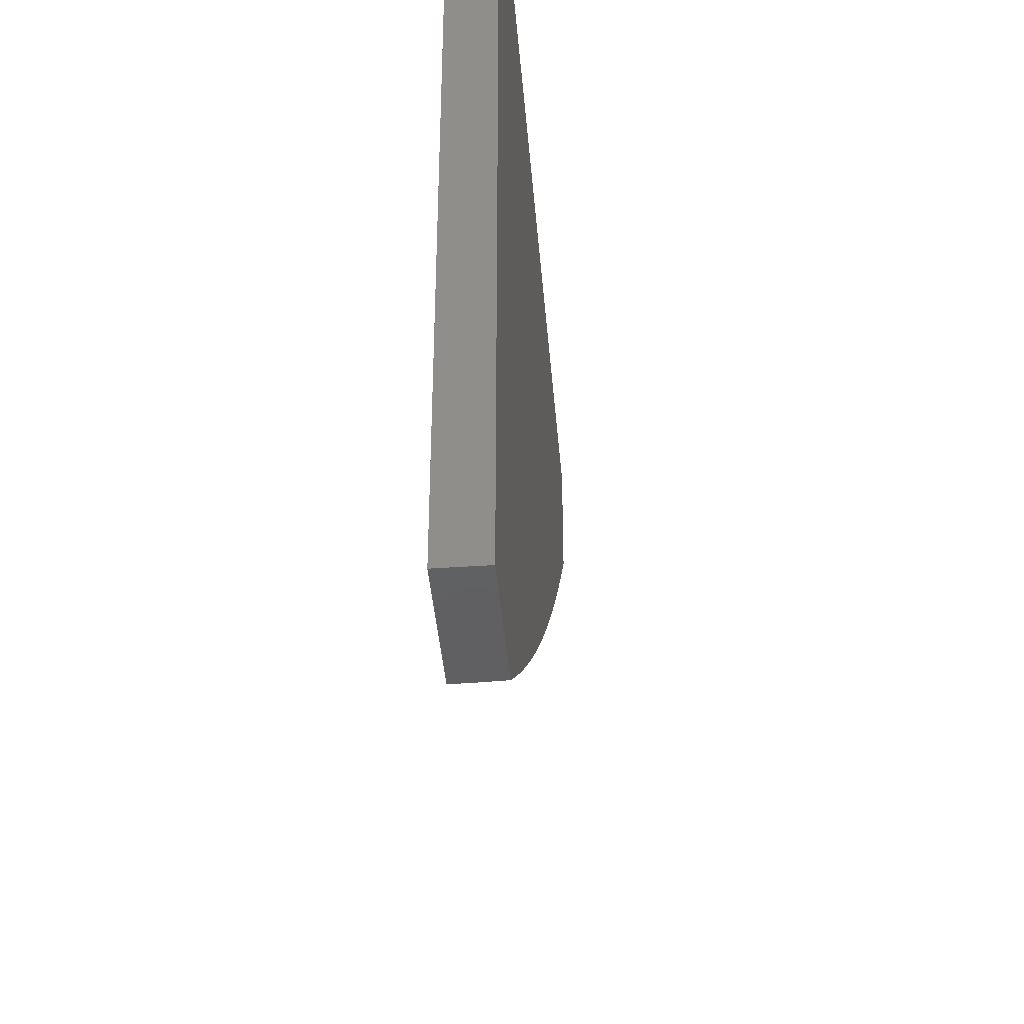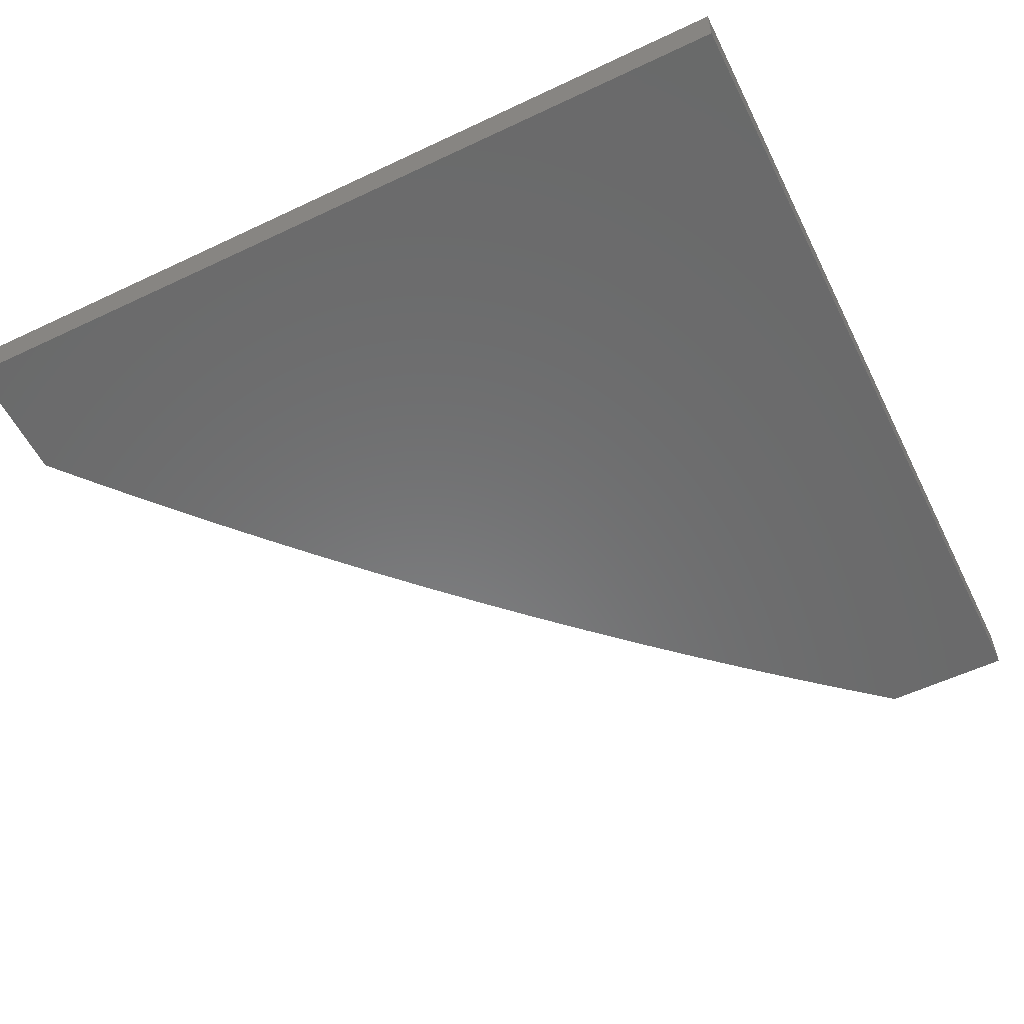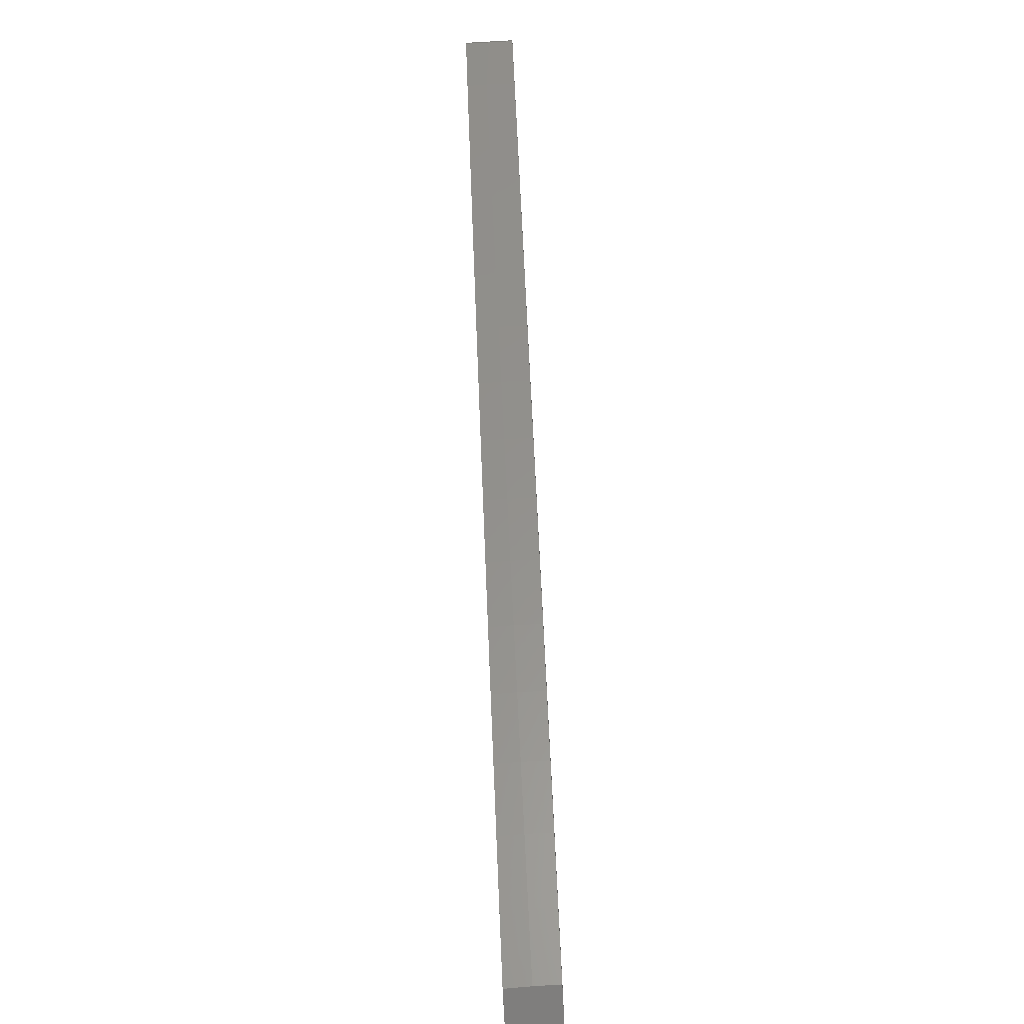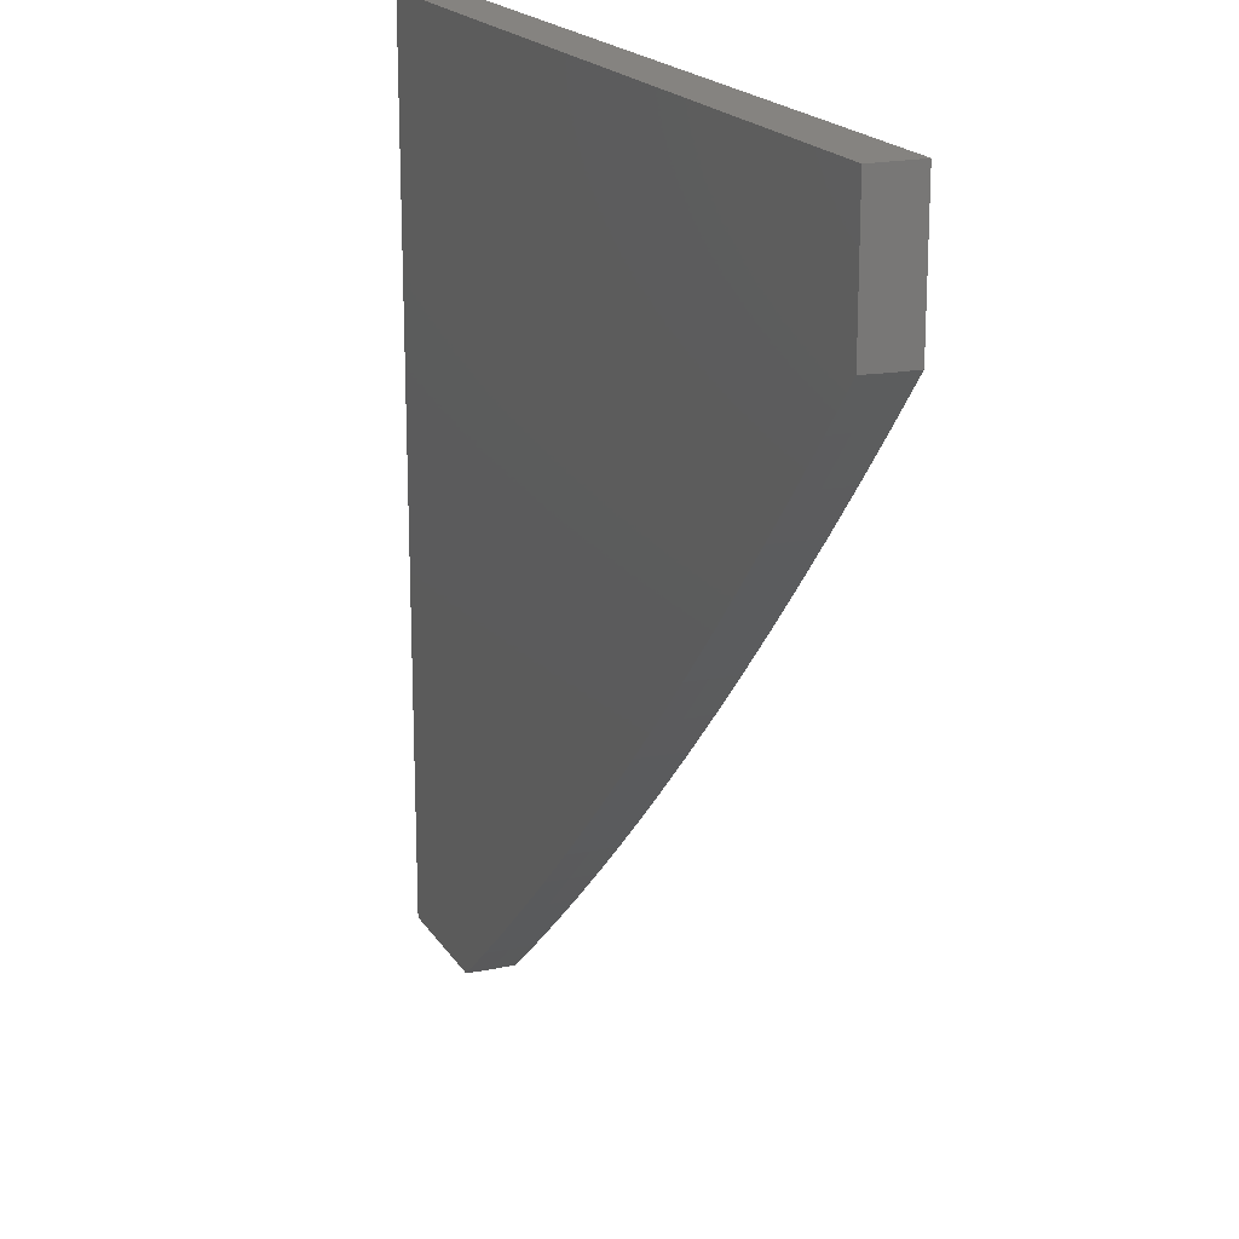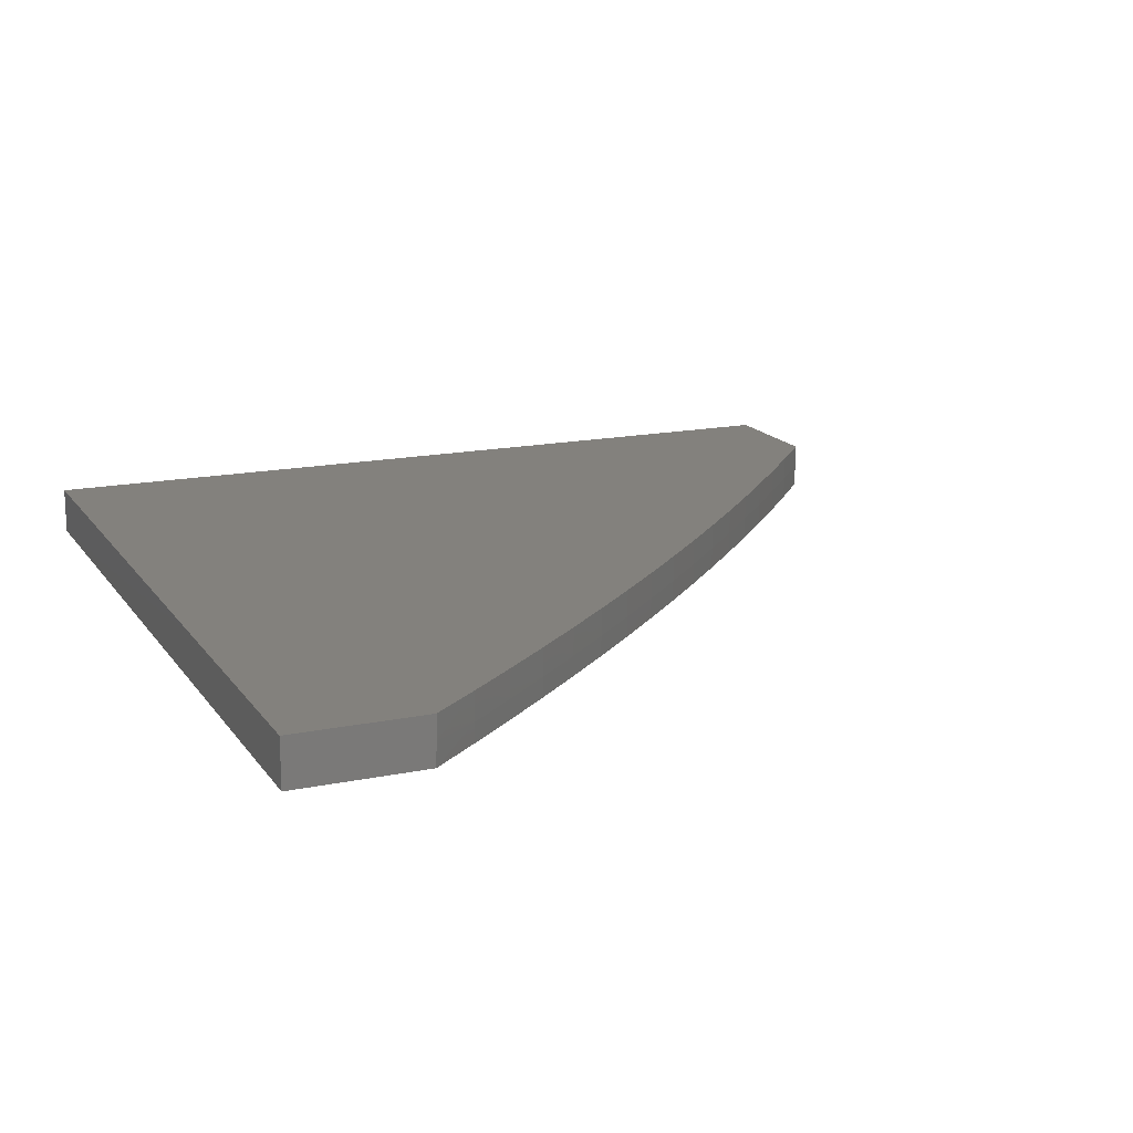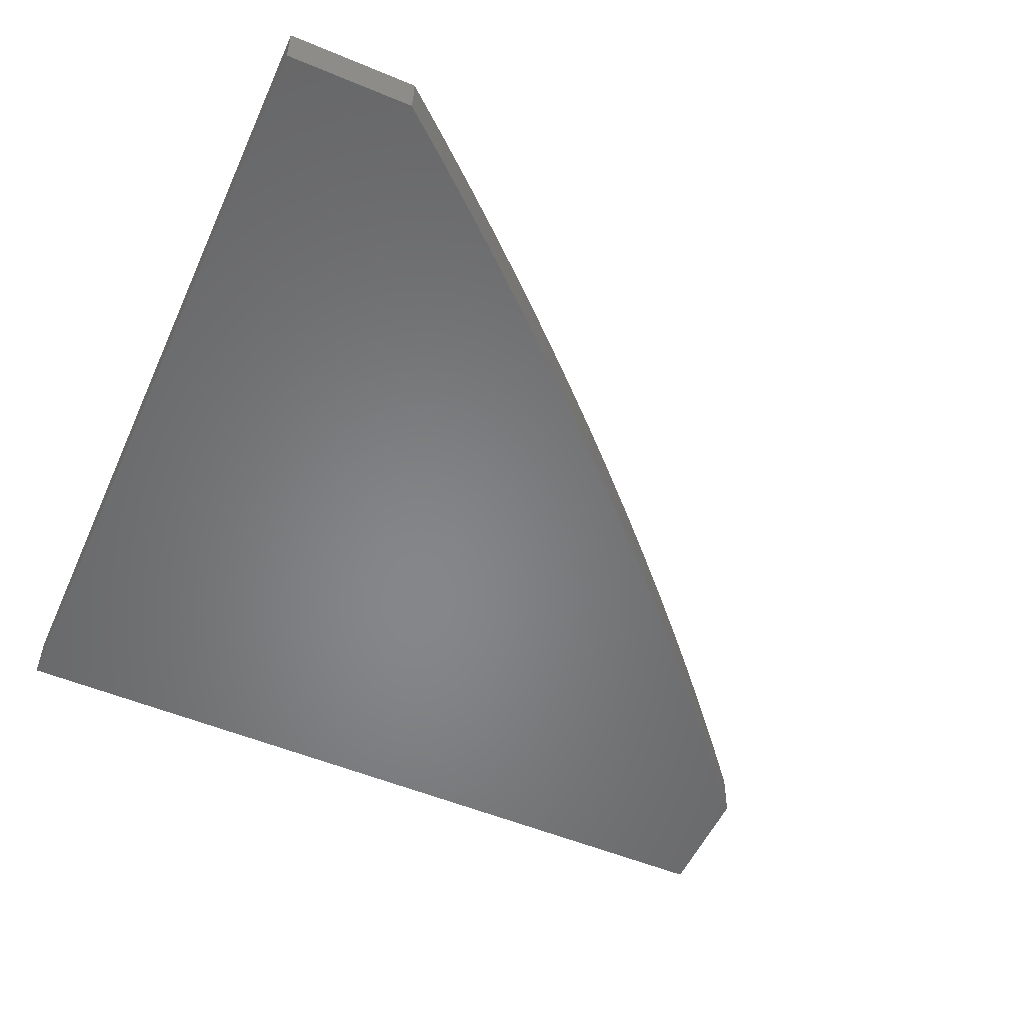
<metadata>
{"format":"stl","ext":"stl","renderer":"f3d","projection":"perspective","resolution":1024,"background":"white","views":[{"elev":-41.5,"azim":-85.3,"up":"+Z"},{"elev":-56.6,"azim":-63.7,"up":"+Y"},{"elev":-79.0,"azim":93.1,"up":"+Z"},{"elev":19.1,"azim":67.1,"up":"+Z"},{"elev":16.1,"azim":66.9,"up":"+Y"},{"elev":-53.4,"azim":66.0,"up":"+Y"}]}
</metadata>
<code>
# stl→obj: 57 verts, 110 faces
v 5 -8.945 -4.153
v 5 -8.973 -4.153
v 4.952 -8.945 -4.211
v 4.952 -8.978 -4.209
v 4.904 -8.977 -4.266
v 4.952 -9 -4.209
v 4.903 -9 -4.266
v 5 -9 -4.152
v 4.854 -8.977 -4.323
v 4.853 -9 -4.323
v 4.804 -8.977 -4.378
v 4.803 -9 -4.378
v 4.753 -8.976 -4.434
v 4.752 -9 -4.434
v 4.701 -8.976 -4.488
v 4.701 -9 -4.488
v 4.649 -8.976 -4.542
v 4.648 -9 -4.542
v 4.596 -8.975 -4.596
v 4.596 -9 -4.596
v 4.543 -8.975 -4.648
v 4.542 -9 -4.648
v 4.489 -8.975 -4.701
v 4.488 -9 -4.701
v 4.434 -8.974 -4.752
v 4.434 -9 -4.752
v 4.379 -8.974 -4.803
v 4.378 -9 -4.803
v 4.324 -8.974 -4.853
v 4.323 -9 -4.853
v 4.267 -8.973 -4.903
v 4.266 -9 -4.903
v 4.21 -8.973 -4.952
v 4.209 -9 -4.952
v 4.153 -8.973 -5
v 4.152 -9 -5
v 4.153 -8.945 -5
v 4.211 -8.945 -4.952
v 4.267 -8.945 -4.903
v 4.324 -8.945 -4.854
v 4.379 -8.945 -4.803
v 4.434 -8.945 -4.753
v 4.489 -8.945 -4.701
v 4.543 -8.945 -4.649
v 4.596 -8.945 -4.596
v 4.649 -8.945 -4.543
v 4.701 -8.945 -4.489
v 4.752 -8.945 -4.434
v 4.803 -8.945 -4.379
v 4.853 -8.945 -4.324
v 4.903 -8.945 -4.267
v 5 -8.945 -4
v 4 -8.945 -4
v 4 -8.945 -5
v 5 -9 -4
v 4 -9 -4
v 4 -9 -5
f 1 2 3
f 3 2 4
f 3 4 5
f 5 4 6
f 5 6 7
f 2 8 4
f 4 8 6
f 5 7 9
f 9 7 10
f 9 10 11
f 11 10 12
f 11 12 13
f 13 12 14
f 13 14 15
f 15 14 16
f 15 16 17
f 17 16 18
f 17 18 19
f 19 18 20
f 19 20 21
f 21 20 22
f 21 22 23
f 23 22 24
f 23 24 25
f 25 24 26
f 25 26 27
f 27 26 28
f 27 28 29
f 29 28 30
f 29 30 31
f 31 30 32
f 31 32 33
f 33 32 34
f 33 34 35
f 35 34 36
f 37 38 35
f 35 38 33
f 38 39 33
f 33 39 31
f 39 40 31
f 31 40 29
f 40 41 29
f 29 41 27
f 41 42 27
f 27 42 25
f 42 43 25
f 25 43 23
f 43 44 23
f 23 44 21
f 44 45 21
f 21 45 19
f 45 46 19
f 19 46 17
f 46 47 17
f 17 47 15
f 47 48 15
f 15 48 13
f 48 49 13
f 13 49 11
f 49 50 11
f 11 50 9
f 50 51 9
f 9 51 5
f 51 3 5
f 1 3 52
f 52 3 51
f 52 51 53
f 53 51 50
f 53 50 49
f 49 48 53
f 53 48 47
f 53 47 46
f 46 45 53
f 53 45 44
f 53 44 43
f 43 42 53
f 53 42 41
f 53 41 40
f 40 39 53
f 53 39 54
f 54 39 38
f 54 38 37
f 52 53 55
f 55 53 56
f 53 54 56
f 56 54 57
f 37 35 54
f 54 35 57
f 57 35 36
f 36 34 57
f 57 34 32
f 57 32 56
f 56 32 30
f 56 30 28
f 28 26 56
f 56 26 24
f 56 24 22
f 22 20 56
f 56 20 18
f 56 18 16
f 16 14 56
f 56 14 12
f 56 12 10
f 10 7 56
f 56 7 55
f 55 7 6
f 55 6 8
f 1 52 2
f 2 52 55
f 2 55 8

</code>
